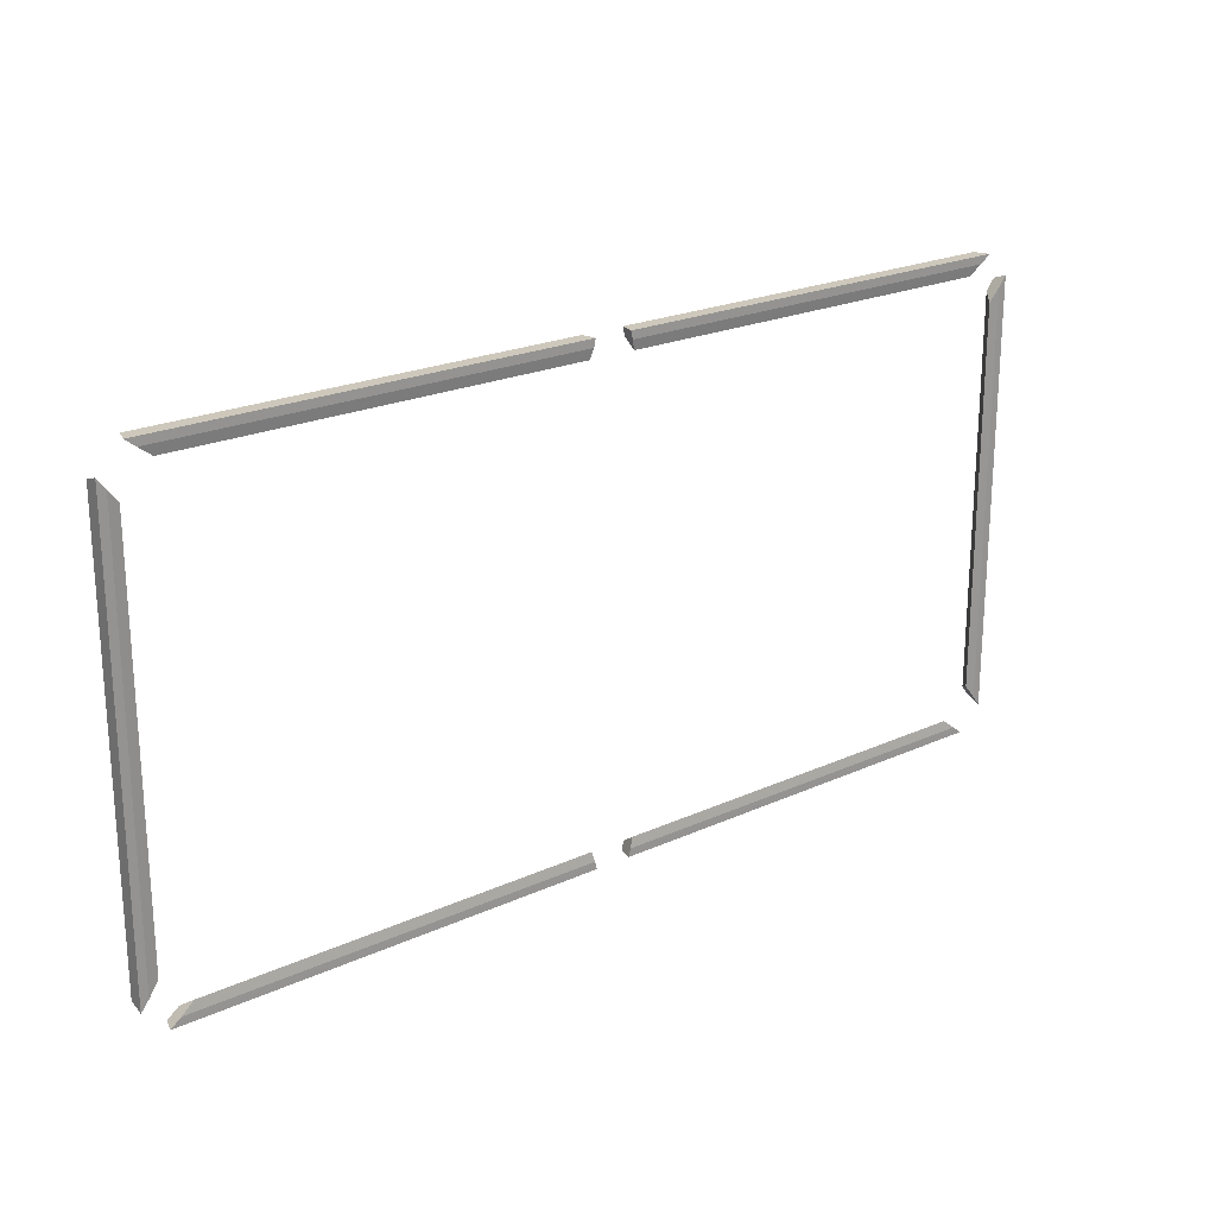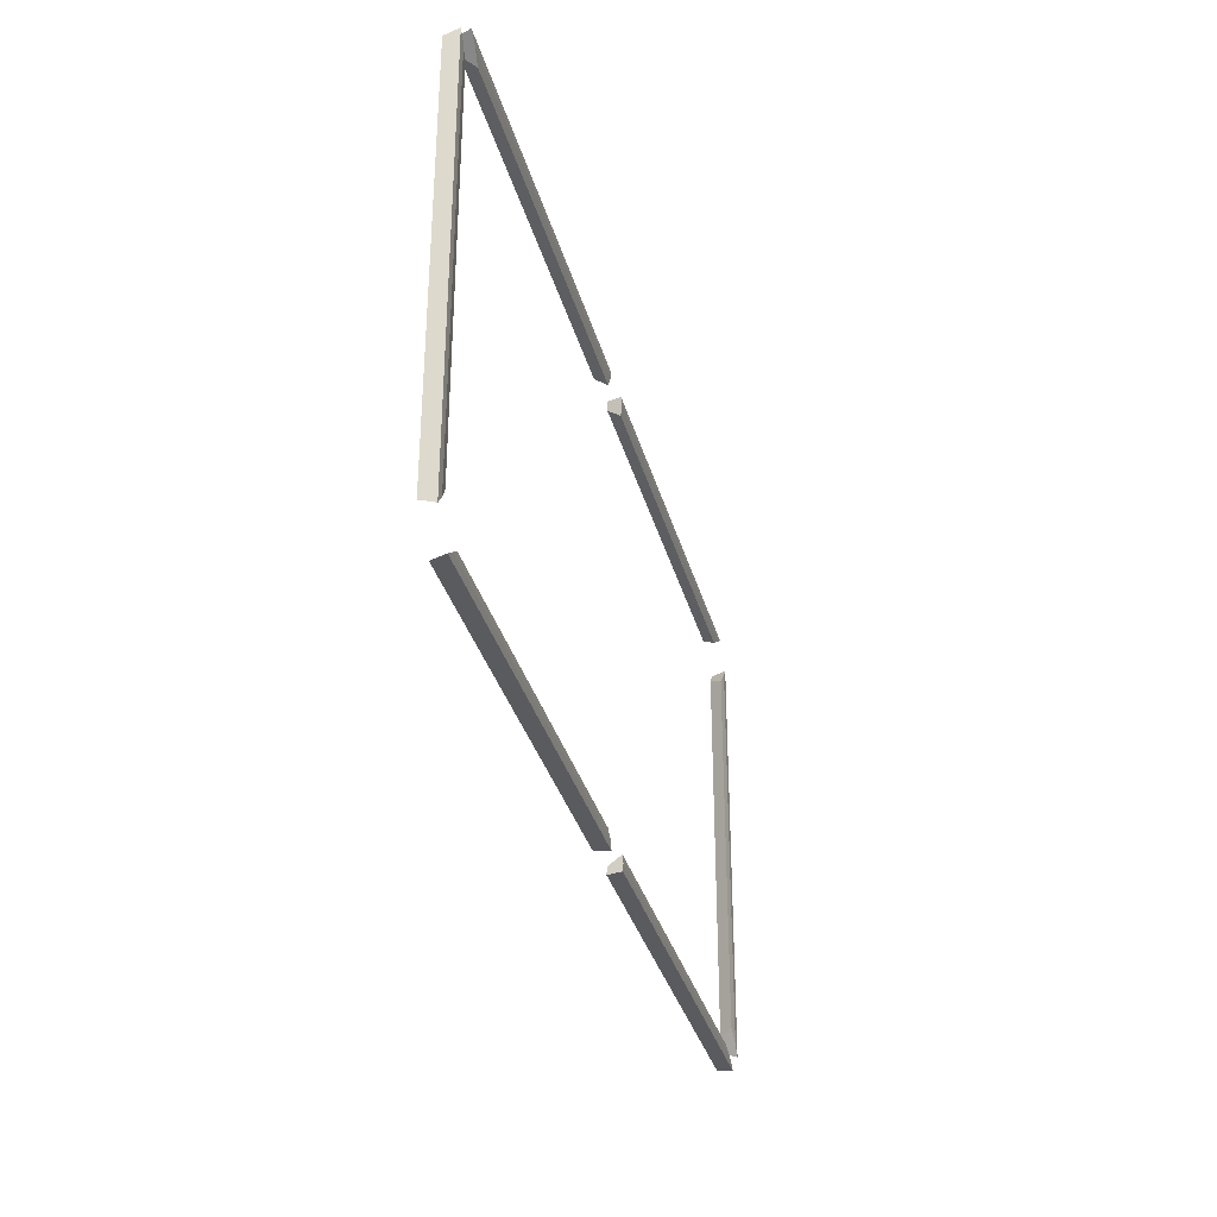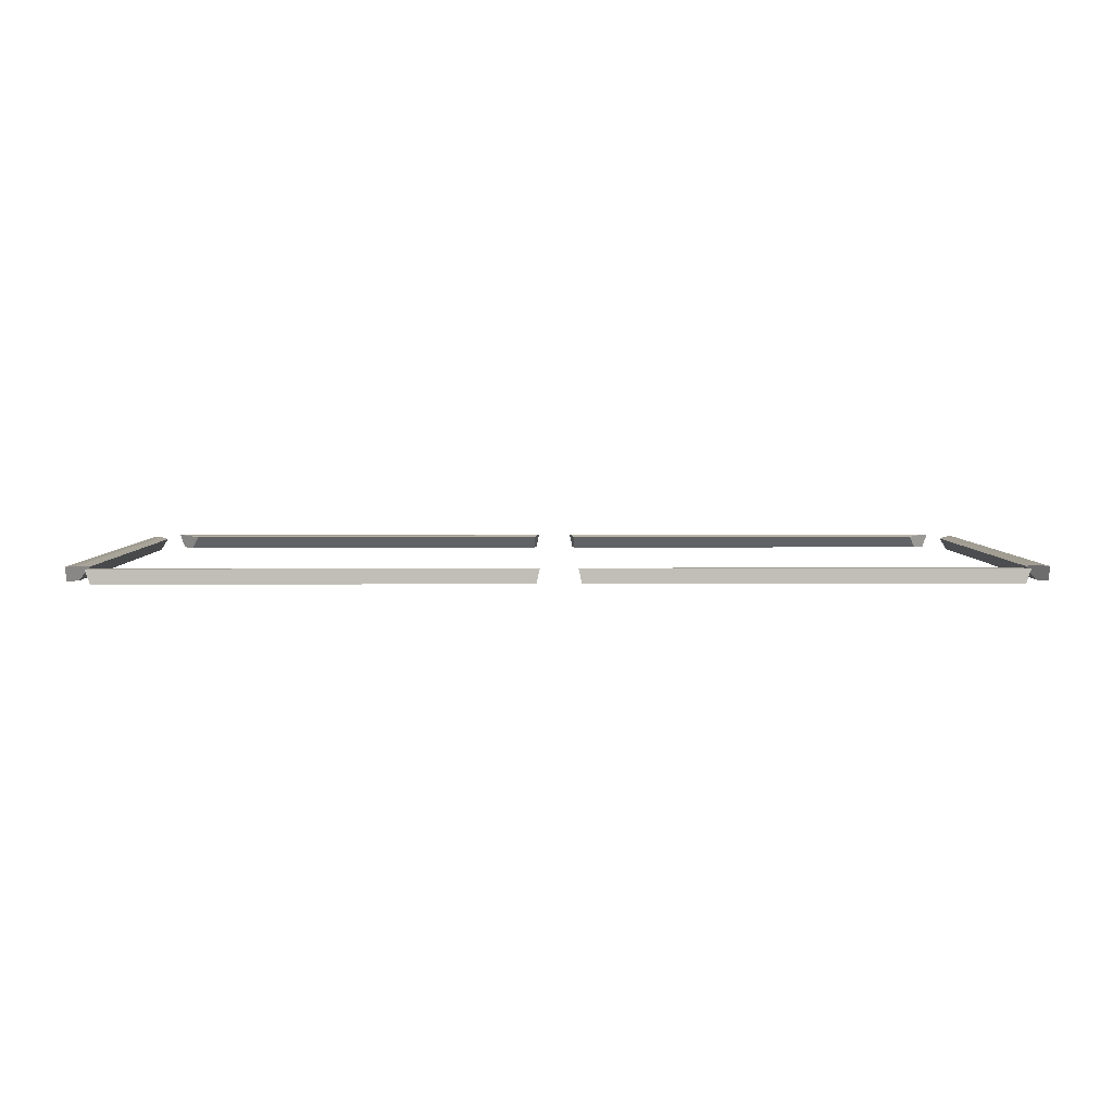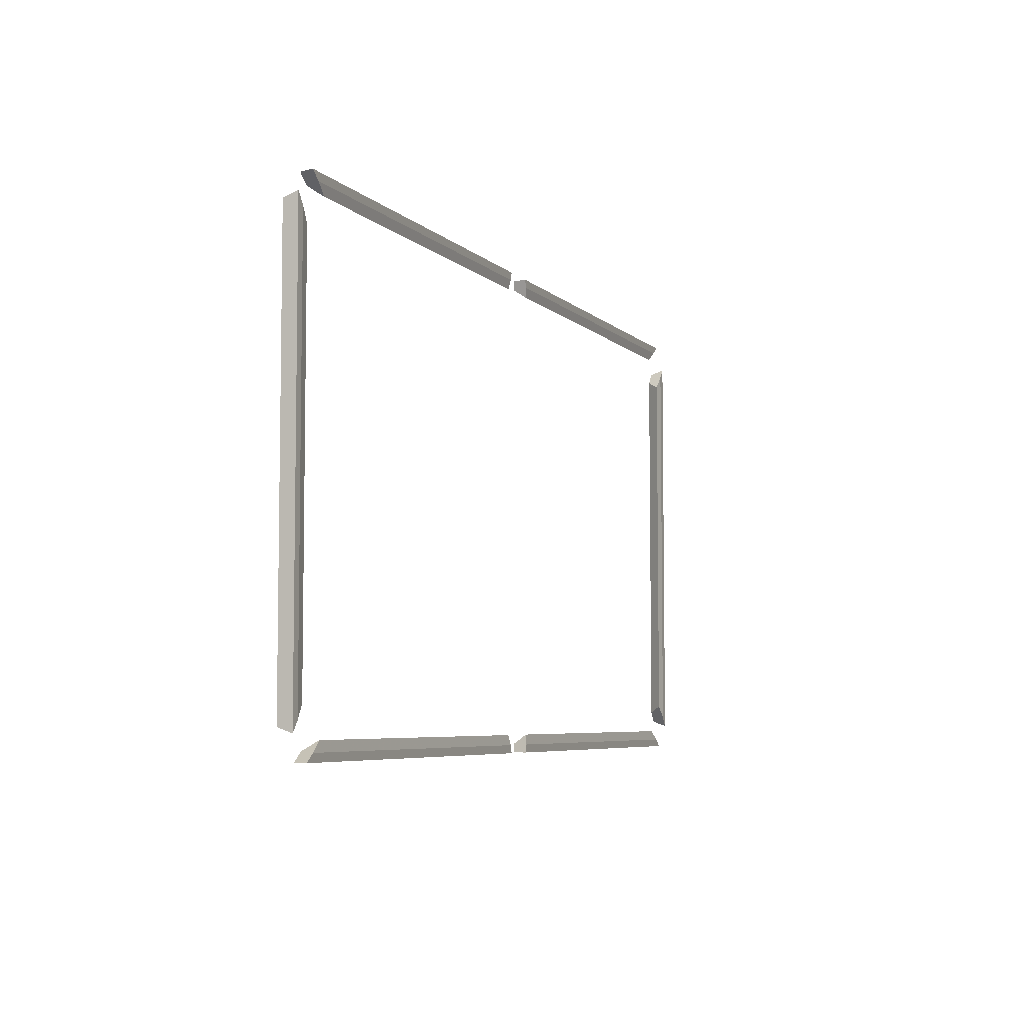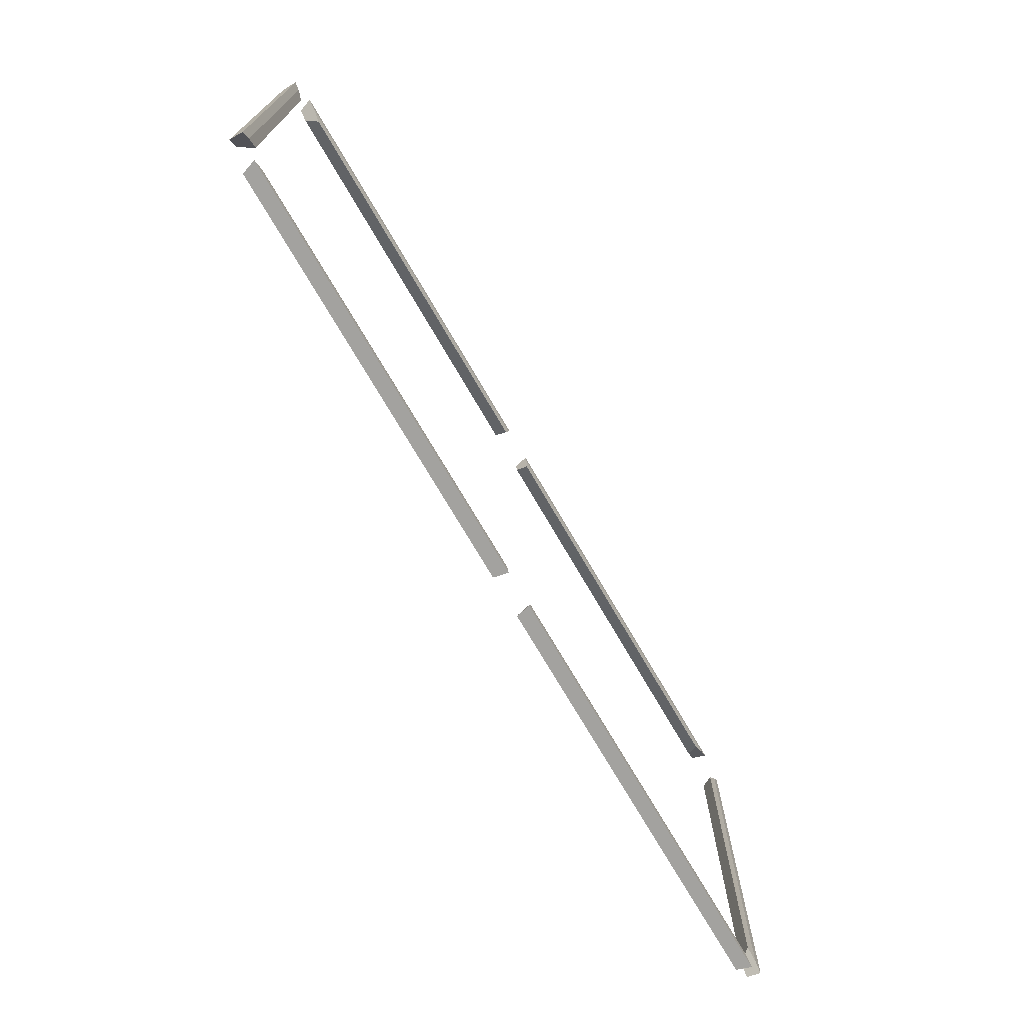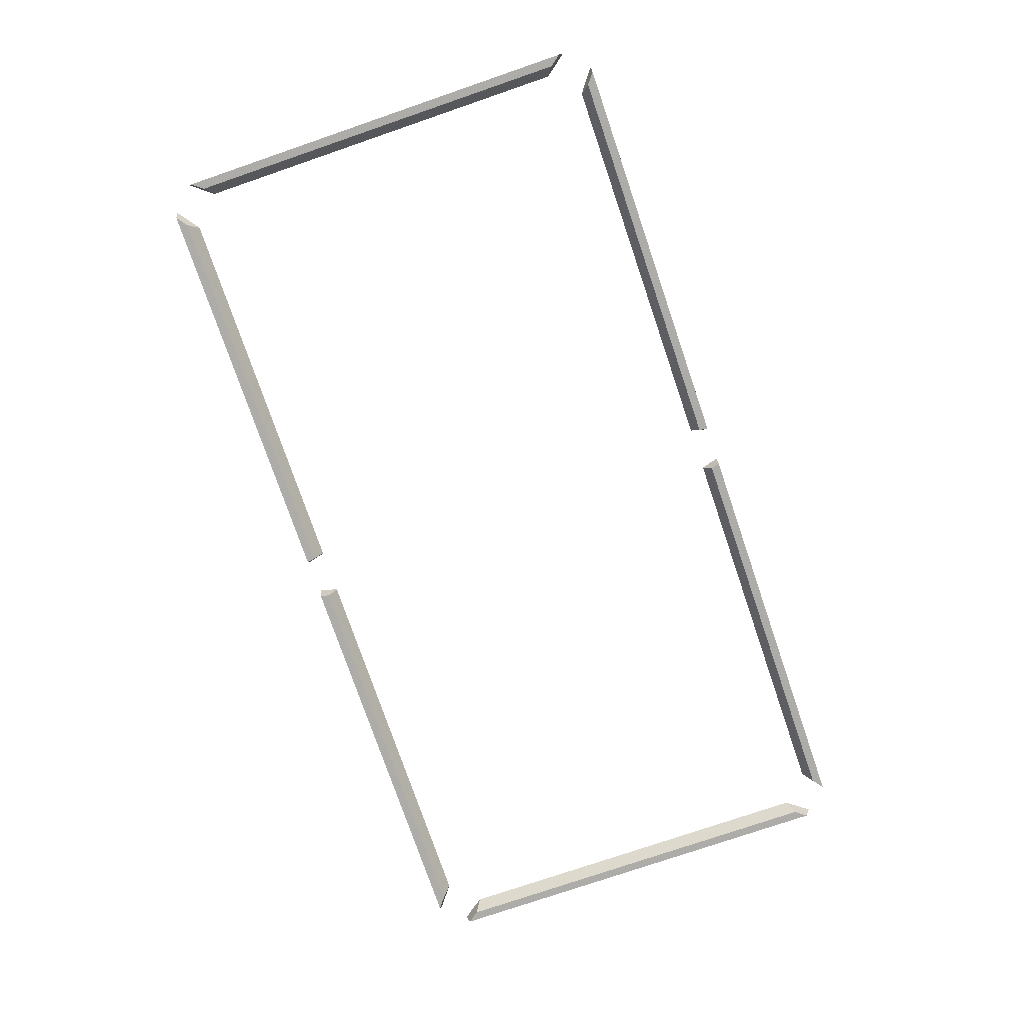
<metadata>
{"format":"obj","ext":"obj","renderer":"f3d","projection":"perspective","resolution":1024,"background":"white","views":[{"elev":22.0,"azim":-38.5,"up":"+Y"},{"elev":-33.5,"azim":-75.5,"up":"+Y"},{"elev":4.4,"azim":179.4,"up":"+Z"},{"elev":-5.7,"azim":-67.4,"up":"+Y"},{"elev":-72.5,"azim":-59.8,"up":"+Y"},{"elev":-76.6,"azim":108.9,"up":"+Z"}]}
</metadata>
<code>
v 0.05146 0.6858 0.04069
v 0.05708 0.6632 0.04069
v 0.06509 0.635 0.03629
v 0.06667 0.6605 0
v 0.06037 0.6858 0
v 1.253 0.6858 0.04069
v 1.225 0.6632 0.04069
v 1.187 0.635 0.03629
v 1.207 0.6605 0
v 1.239 0.6858 0
v -1.253 0.6858 0.04069
v -1.225 0.6632 0.04069
v -1.187 0.635 0.03629
v -1.207 0.6605 0
v -1.239 0.6858 0
v -0.05146 0.6858 0.04069
v -0.05708 0.6632 0.04069
v -0.06509 0.635 0.03629
v -0.06667 0.6605 0
v -0.06037 0.6858 0
v 1.253 -0.6858 0.04069
v 1.225 -0.6632 0.04069
v 1.187 -0.635 0.03629
v 1.207 -0.6605 0
v 1.239 -0.6858 0
v 0.05146 -0.6858 0.04069
v 0.05708 -0.6632 0.04069
v 0.06509 -0.635 0.03629
v 0.06667 -0.6605 0
v 0.06037 -0.6858 0
v -0.05146 -0.6858 0.04069
v -0.05708 -0.6632 0.04069
v -0.06509 -0.635 0.03629
v -0.06667 -0.6605 0
v -0.06037 -0.6858 0
v -1.253 -0.6858 0.04069
v -1.225 -0.6632 0.04069
v -1.187 -0.635 0.03629
v -1.207 -0.6605 0
v -1.239 -0.6858 0
v -1.321 -0.6185 0.04069
v -1.298 -0.5896 0.04069
v -1.27 -0.5519 0.03629
v -1.296 -0.5721 0
v -1.321 -0.6044 0
v -1.321 0.6185 0.04069
v -1.298 0.5896 0.04069
v -1.27 0.5519 0.03629
v -1.296 0.5721 0
v -1.321 0.6044 0
v 1.321 0.6185 0.04069
v 1.298 0.5896 0.04069
v 1.27 0.5519 0.03629
v 1.296 0.5721 0
v 1.321 0.6044 0
v 1.321 -0.6185 0.04069
v 1.298 -0.5896 0.04069
v 1.27 -0.5519 0.03629
v 1.296 -0.5721 0
v 1.321 -0.6044 0
f 1 2 3
f 6 8 7
f 1 3 4
f 6 9 8
f 1 4 5
f 6 10 9
f 1 6 7
f 1 7 2
f 2 7 8
f 2 8 3
f 3 8 9
f 3 9 4
f 4 9 10
f 4 10 5
f 5 10 6
f 5 6 1
f 11 12 13
f 16 18 17
f 11 13 14
f 16 19 18
f 11 14 15
f 16 20 19
f 11 16 17
f 11 17 12
f 12 17 18
f 12 18 13
f 13 18 19
f 13 19 14
f 14 19 20
f 14 20 15
f 15 20 16
f 15 16 11
f 21 22 23
f 26 28 27
f 21 23 24
f 26 29 28
f 21 24 25
f 26 30 29
f 21 26 27
f 21 27 22
f 22 27 28
f 22 28 23
f 23 28 29
f 23 29 24
f 24 29 30
f 24 30 25
f 25 30 26
f 25 26 21
f 31 32 33
f 36 38 37
f 31 33 34
f 36 39 38
f 31 34 35
f 36 40 39
f 31 36 37
f 31 37 32
f 32 37 38
f 32 38 33
f 33 38 39
f 33 39 34
f 34 39 40
f 34 40 35
f 35 40 36
f 35 36 31
f 41 42 43
f 46 48 47
f 41 43 44
f 46 49 48
f 41 44 45
f 46 50 49
f 41 46 47
f 41 47 42
f 42 47 48
f 42 48 43
f 43 48 49
f 43 49 44
f 44 49 50
f 44 50 45
f 45 50 46
f 45 46 41
f 51 52 53
f 56 58 57
f 51 53 54
f 56 59 58
f 51 54 55
f 56 60 59
f 51 56 57
f 51 57 52
f 52 57 58
f 52 58 53
f 53 58 59
f 53 59 54
f 54 59 60
f 54 60 55
f 55 60 56
f 55 56 51

</code>
